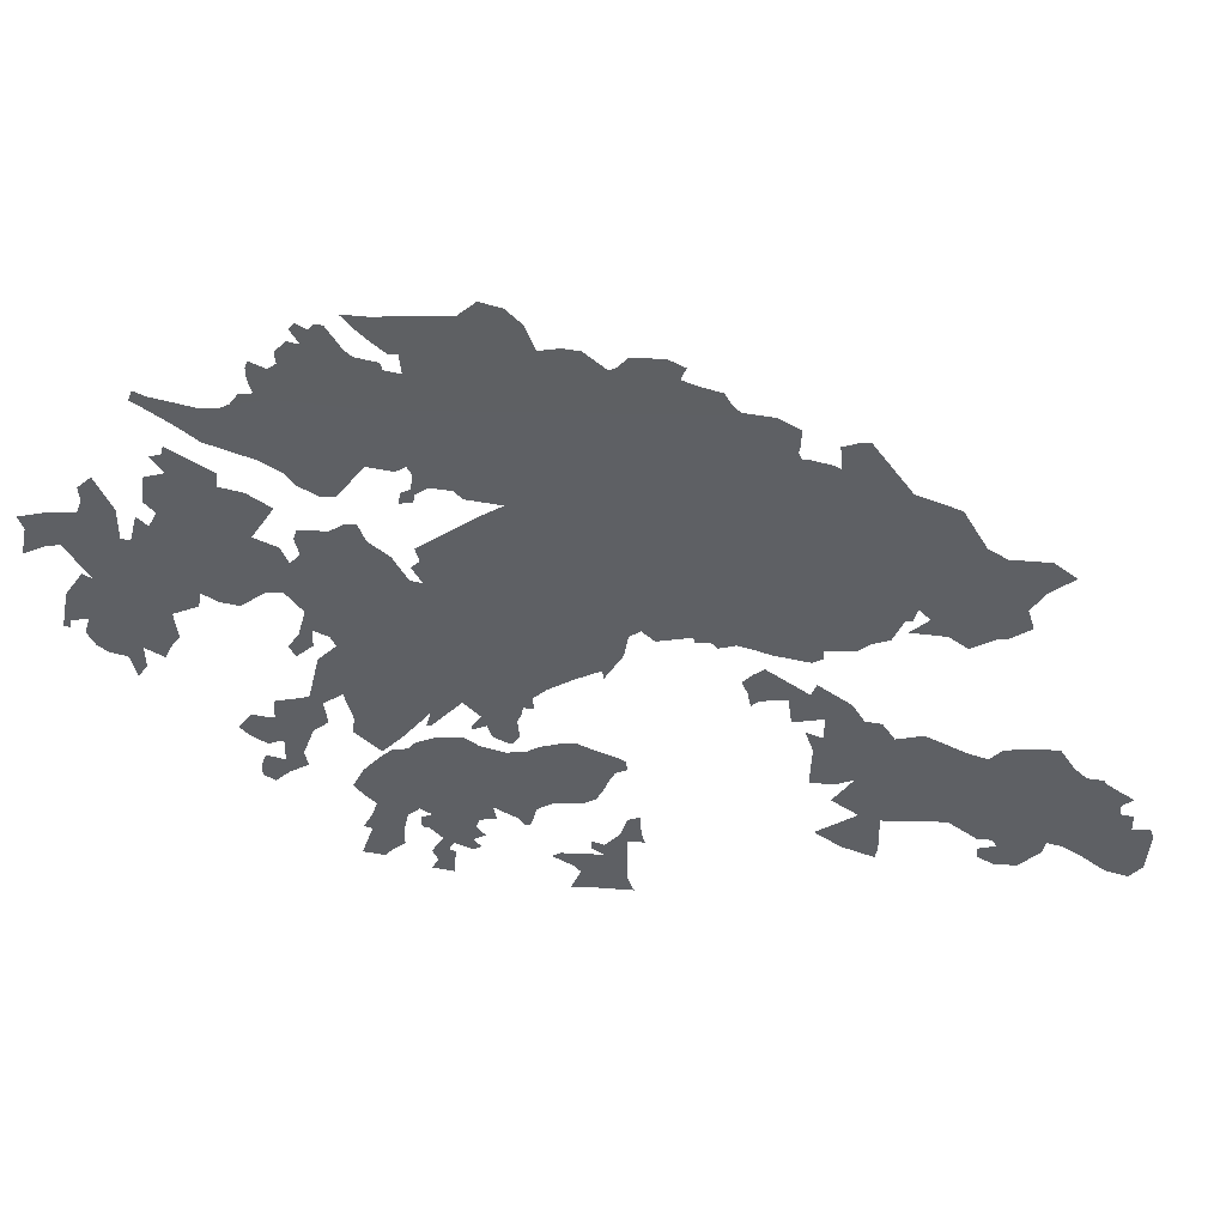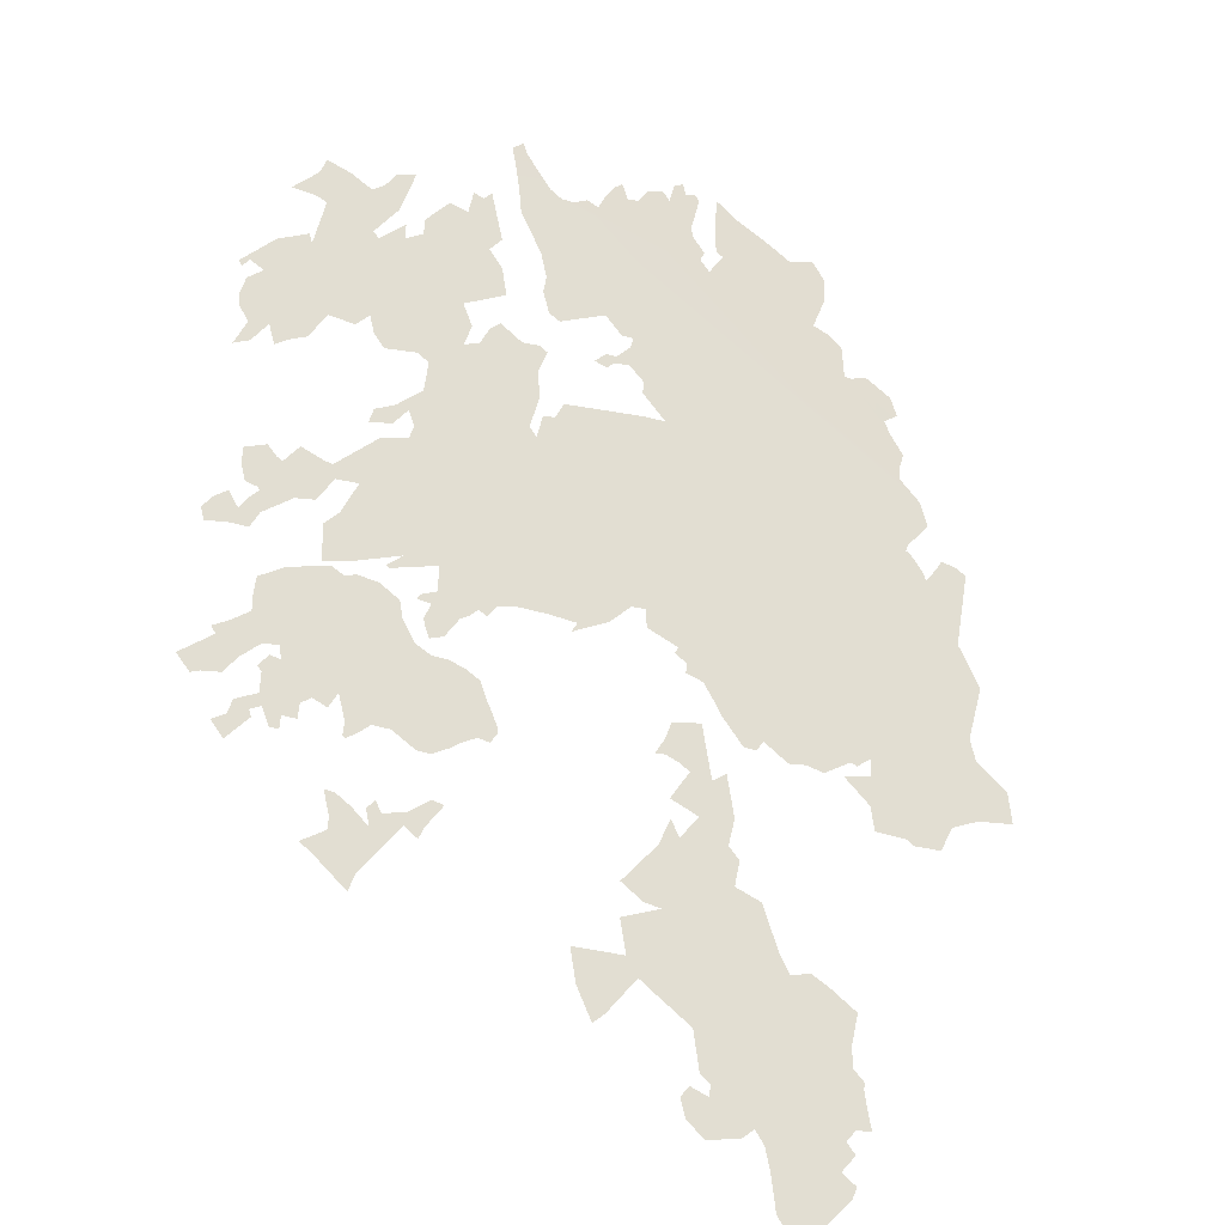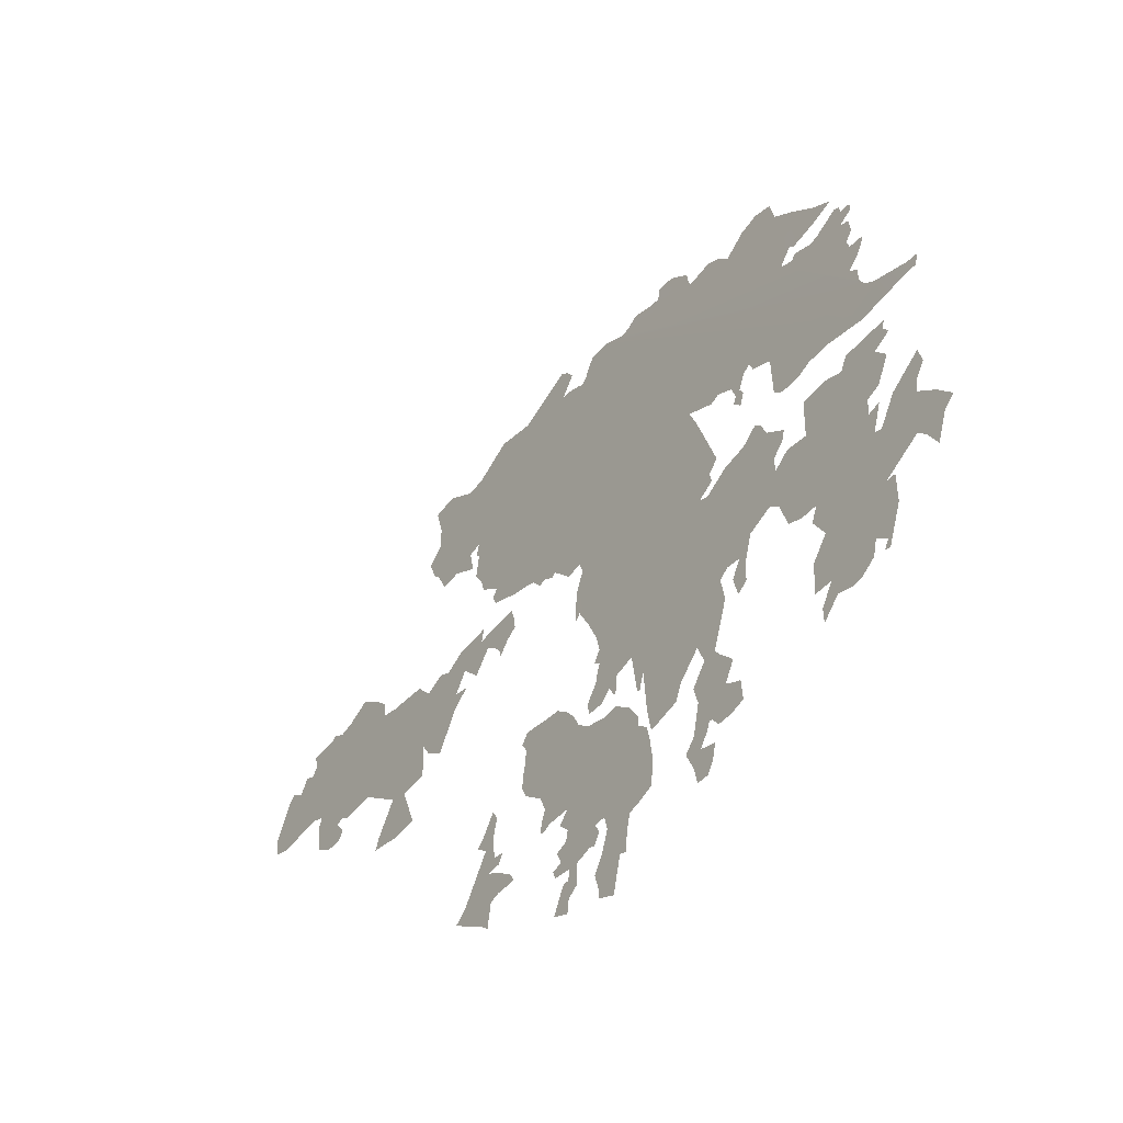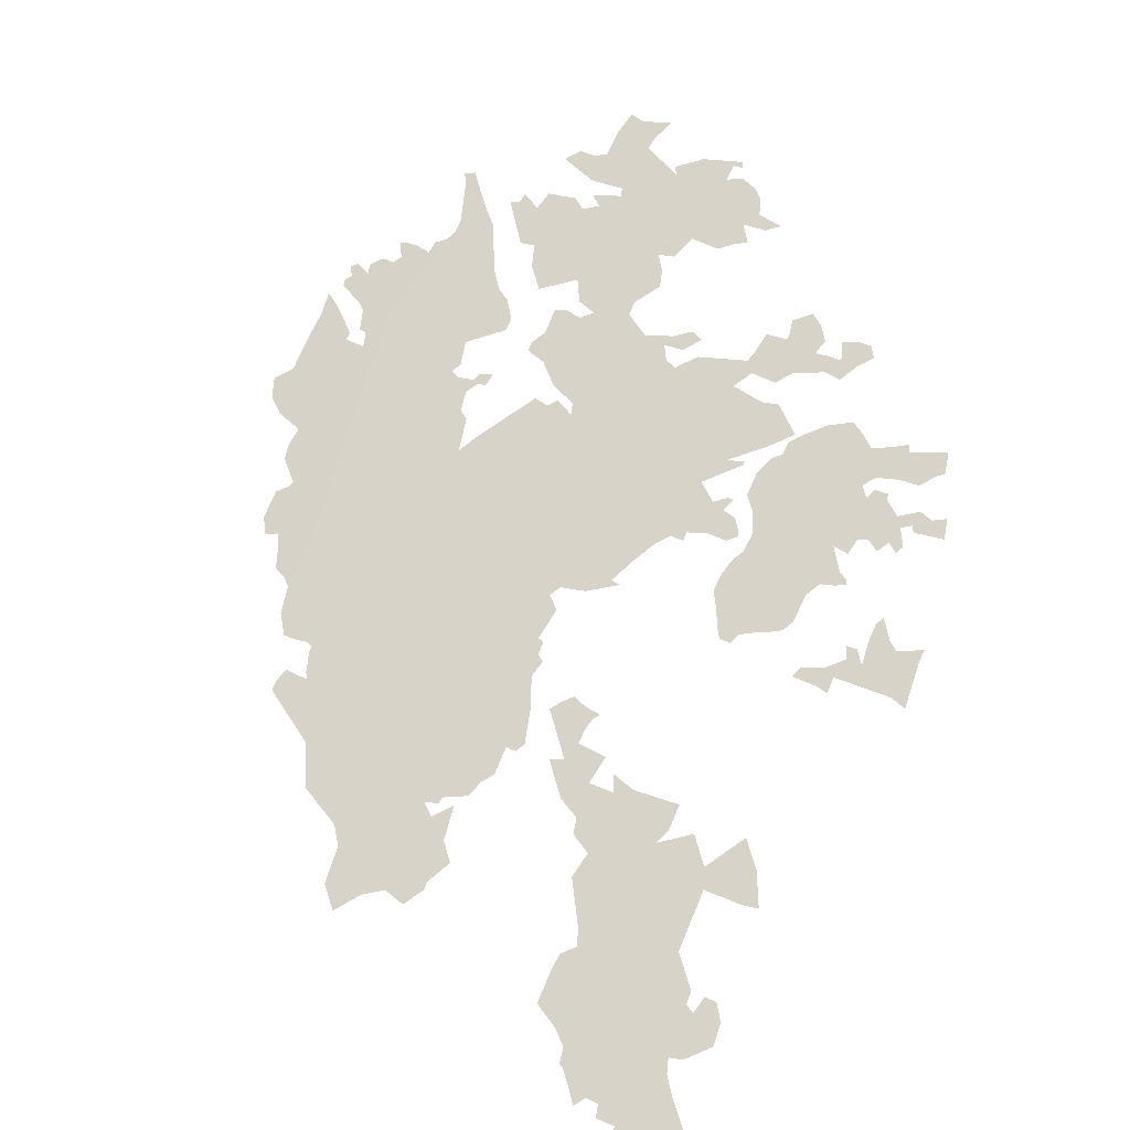
<metadata>
{"format":"obj","ext":"obj","renderer":"f3d","projection":"perspective","resolution":1024,"background":"white","views":[{"elev":25.0,"azim":26.9,"up":"+Y"},{"elev":36.7,"azim":36.1,"up":"+Z"},{"elev":-2.7,"azim":-94.9,"up":"+Y"},{"elev":-78.3,"azim":-114.9,"up":"+Z"}]}
</metadata>
<code>
o 0_Hong_Kong_S.A.R._sphere.001
v -1.892 1.89 -4.224
v -1.892 1.89 -4.224
v -1.892 1.89 -4.224
v -1.892 1.889 -4.224
v -1.893 1.889 -4.224
v -1.894 1.889 -4.223
v -1.894 1.889 -4.223
v -1.893 1.889 -4.224
v -1.893 1.888 -4.224
v -1.894 1.887 -4.224
v -1.893 1.887 -4.225
v -1.891 1.887 -4.226
v -1.891 1.888 -4.225
v -1.891 1.89 -4.224
v -1.89 1.89 -4.225
v -1.89 1.891 -4.224
v -1.89 1.892 -4.224
v -1.891 1.892 -4.224
v -1.891 1.891 -4.224
f 14 19 16
f 7 6 8
f 6 5 8
f 4 3 1
f 3 2 1
f 5 4 9
f 8 5 9
f 19 18 16
f 18 17 16
f 4 1 14
f 1 19 14
f 11 10 9
f 13 12 11
f 16 15 14
f 14 13 4
f 13 11 9
f 4 13 9
o 1_Hong_Kong_S.A.R._sphere.001
v -1.898 1.896 -4.219
v -1.899 1.896 -4.218
v -1.899 1.895 -4.218
v -1.9 1.894 -4.218
v -1.901 1.893 -4.218
v -1.901 1.893 -4.219
v -1.9 1.892 -4.219
v -1.901 1.892 -4.219
v -1.901 1.891 -4.219
v -1.901 1.891 -4.22
v -1.902 1.889 -4.22
v -1.901 1.889 -4.22
v -1.9 1.889 -4.22
v -1.9 1.89 -4.221
v -1.9 1.891 -4.22
v -1.899 1.892 -4.22
v -1.899 1.892 -4.22
v -1.898 1.892 -4.22
v -1.899 1.892 -4.22
v -1.899 1.891 -4.22
v -1.898 1.891 -4.221
v -1.898 1.89 -4.221
v -1.899 1.889 -4.221
v -1.899 1.889 -4.221
v -1.899 1.888 -4.222
v -1.898 1.888 -4.222
v -1.898 1.889 -4.222
v -1.898 1.89 -4.221
v -1.898 1.89 -4.221
v -1.897 1.89 -4.222
v -1.897 1.89 -4.222
v -1.897 1.89 -4.222
v -1.896 1.89 -4.222
v -1.897 1.891 -4.221
v -1.896 1.891 -4.221
v -1.896 1.892 -4.222
v -1.896 1.892 -4.221
v -1.895 1.892 -4.222
v -1.895 1.891 -4.222
v -1.894 1.891 -4.222
v -1.894 1.892 -4.222
v -1.894 1.892 -4.222
v -1.893 1.893 -4.222
v -1.892 1.893 -4.223
v -1.892 1.893 -4.223
v -1.891 1.894 -4.223
v -1.891 1.894 -4.223
v -1.891 1.895 -4.223
v -1.89 1.895 -4.223
v -1.89 1.895 -4.223
v -1.89 1.895 -4.222
v -1.89 1.896 -4.222
v -1.891 1.896 -4.222
v -1.892 1.896 -4.221
v -1.892 1.896 -4.221
v -1.893 1.896 -4.221
v -1.894 1.896 -4.221
v -1.894 1.896 -4.22
v -1.895 1.896 -4.22
v -1.896 1.896 -4.219
v -1.897 1.896 -4.219
v -1.898 1.896 -4.219
f 53 51 41
f 24 23 25
f 23 22 36
f 22 21 20
f 20 81 80
f 80 79 78
f 80 78 20
f 78 77 56
f 20 78 56
f 23 36 26
f 22 20 36
f 20 56 36
f 76 75 62
f 75 74 66
f 75 66 62
f 74 73 72
f 77 76 62
f 26 25 23
f 29 28 27
f 29 27 34
f 27 26 35
f 31 30 32
f 30 29 32
f 34 33 29
f 33 32 29
f 27 35 34
f 74 72 66
f 72 71 67
f 71 70 67
f 70 69 67
f 69 68 67
f 72 67 66
f 66 65 62
f 65 64 63
f 36 35 26
f 39 38 40
f 38 37 40
f 56 77 61
f 37 36 56
f 65 63 62
f 61 60 57
f 60 59 58
f 60 58 57
f 62 61 77
f 40 37 53
f 54 37 56
f 43 42 47
f 42 41 47
f 41 40 53
f 37 54 53
f 61 57 56
f 48 41 51
f 45 44 43
f 47 46 43
f 46 45 43
f 50 49 51
f 49 48 51
f 48 47 41
f 56 55 54
f 53 52 51
o 2_Hong_Kong_S.A.R._sphere.001
v -1.885 1.899 -4.223
v -1.884 1.899 -4.223
v -1.884 1.899 -4.224
v -1.883 1.899 -4.224
v -1.883 1.898 -4.224
v -1.882 1.898 -4.225
v -1.882 1.897 -4.225
v -1.883 1.897 -4.225
v -1.883 1.896 -4.225
v -1.883 1.894 -4.226
v -1.882 1.894 -4.227
v -1.881 1.894 -4.227
v -1.883 1.893 -4.227
v -1.882 1.892 -4.228
v -1.883 1.891 -4.227
v -1.882 1.89 -4.228
v -1.881 1.89 -4.229
v -1.881 1.89 -4.229
v -1.881 1.892 -4.228
v -1.88 1.892 -4.229
v -1.879 1.892 -4.229
v -1.878 1.892 -4.229
v -1.877 1.891 -4.23
v -1.877 1.891 -4.23
v -1.876 1.891 -4.231
v -1.877 1.89 -4.23
v -1.877 1.89 -4.231
v -1.877 1.889 -4.231
v -1.876 1.889 -4.232
v -1.875 1.89 -4.232
v -1.874 1.891 -4.231
v -1.874 1.891 -4.232
v -1.873 1.89 -4.232
v -1.872 1.889 -4.233
v -1.871 1.889 -4.234
v -1.871 1.889 -4.234
v -1.871 1.89 -4.233
v -1.87 1.891 -4.233
v -1.87 1.892 -4.233
v -1.871 1.892 -4.233
v -1.871 1.893 -4.232
v -1.872 1.893 -4.232
v -1.871 1.893 -4.232
v -1.871 1.894 -4.232
v -1.872 1.894 -4.231
v -1.872 1.895 -4.231
v -1.872 1.895 -4.231
v -1.873 1.895 -4.231
v -1.873 1.895 -4.23
v -1.874 1.896 -4.229
v -1.875 1.896 -4.229
v -1.876 1.896 -4.228
v -1.876 1.896 -4.228
v -1.877 1.896 -4.228
v -1.879 1.897 -4.227
v -1.88 1.897 -4.226
v -1.88 1.898 -4.226
v -1.881 1.898 -4.226
v -1.881 1.899 -4.225
v -1.882 1.9 -4.224
v -1.882 1.899 -4.224
v -1.884 1.901 -4.223
v -1.884 1.9 -4.223
v -1.885 1.9 -4.223
v -1.885 1.899 -4.223
f 113 123 121
f 145 144 146
f 144 143 84
f 146 144 84
f 142 141 140
f 143 142 85
f 83 82 146
f 84 143 85
f 142 140 87
f 140 139 87
f 139 138 137
f 137 136 135
f 134 133 132
f 137 135 93
f 135 134 103
f 93 135 102
f 139 137 88
f 87 139 88
f 83 146 84
f 87 86 85
f 90 89 88
f 87 85 142
f 91 90 92
f 90 88 93
f 92 90 93
f 134 132 130
f 132 131 130
f 88 137 93
f 95 94 93
f 97 96 95
f 99 98 97
f 102 101 93
f 101 100 93
f 100 99 97
f 100 97 95
f 103 102 135
f 105 104 103
f 108 107 106
f 109 108 106
f 111 110 106
f 110 109 106
f 112 111 106
f 112 106 105
f 100 95 93
f 112 105 129
f 105 103 134
f 113 112 123
f 105 134 130
f 129 105 130
f 129 128 127
f 129 127 124
f 126 125 124
f 123 112 129
f 127 126 124
f 114 113 121
f 129 124 123
f 116 115 117
f 115 114 118
f 118 117 115
f 120 119 121
f 119 118 121
f 123 122 121
f 121 118 114
o 3_Hong_Kong_S.A.R._sphere.001
v -1.882 1.913 -4.218
v -1.9 1.913 -4.21
v -1.901 1.913 -4.209
v -1.903 1.913 -4.209
v -1.891 1.918 -4.212
v -1.893 1.918 -4.211
v -1.894 1.918 -4.211
v -1.895 1.918 -4.21
v -1.895 1.918 -4.21
v -1.895 1.917 -4.211
v -1.894 1.917 -4.211
v -1.894 1.916 -4.211
v -1.894 1.916 -4.212
v -1.894 1.915 -4.212
v -1.894 1.915 -4.212
v -1.894 1.916 -4.211
v -1.895 1.916 -4.211
v -1.895 1.916 -4.211
v -1.896 1.917 -4.21
v -1.896 1.917 -4.21
v -1.896 1.917 -4.21
v -1.897 1.917 -4.21
v -1.897 1.917 -4.21
v -1.897 1.916 -4.21
v -1.897 1.917 -4.21
v -1.898 1.916 -4.21
v -1.898 1.916 -4.21
v -1.898 1.915 -4.21
v -1.899 1.916 -4.209
v -1.899 1.915 -4.21
v -1.899 1.915 -4.21
v -1.899 1.914 -4.21
v -1.899 1.914 -4.21
v -1.9 1.914 -4.21
v -1.903 1.914 -4.209
v -1.903 1.914 -4.208
v -1.903 1.914 -4.208
v -1.883 1.914 -4.218
v -1.883 1.914 -4.217
v -1.883 1.914 -4.217
v -1.884 1.915 -4.217
v -1.884 1.915 -4.216
v -1.885 1.915 -4.216
v -1.884 1.916 -4.216
v -1.885 1.916 -4.216
v -1.886 1.916 -4.215
v -1.887 1.916 -4.215
v -1.887 1.915 -4.215
v -1.888 1.916 -4.214
v -1.888 1.916 -4.214
v -1.889 1.916 -4.214
v -1.889 1.917 -4.213
v -1.89 1.918 -4.212
v -1.891 1.918 -4.212
v -1.902 1.913 -4.209
v -1.901 1.912 -4.21
v -1.901 1.911 -4.211
v -1.9 1.911 -4.211
v -1.899 1.91 -4.212
v -1.899 1.91 -4.212
v -1.898 1.909 -4.213
v -1.897 1.909 -4.213
v -1.896 1.911 -4.213
v -1.895 1.911 -4.213
v -1.895 1.911 -4.213
v -1.895 1.91 -4.214
v -1.895 1.91 -4.214
v -1.895 1.91 -4.214
v -1.895 1.909 -4.214
v -1.895 1.909 -4.214
v -1.895 1.909 -4.214
v -1.894 1.91 -4.214
v -1.893 1.91 -4.215
v -1.893 1.909 -4.215
v -1.892 1.909 -4.216
v -1.892 1.909 -4.215
v -1.893 1.908 -4.215
v -1.894 1.907 -4.215
v -1.895 1.907 -4.215
v -1.895 1.906 -4.215
v -1.896 1.906 -4.215
v -1.895 1.905 -4.216
v -1.896 1.905 -4.215
v -1.896 1.906 -4.215
v -1.897 1.907 -4.214
v -1.897 1.908 -4.214
v -1.897 1.908 -4.213
v -1.898 1.908 -4.213
v -1.899 1.908 -4.213
v -1.899 1.907 -4.213
v -1.899 1.906 -4.213
v -1.9 1.906 -4.213
v -1.9 1.907 -4.213
v -1.901 1.907 -4.212
v -1.9 1.909 -4.212
v -1.901 1.909 -4.211
v -1.901 1.91 -4.211
v -1.901 1.91 -4.211
v -1.903 1.912 -4.209
v -1.903 1.911 -4.21
v -1.903 1.911 -4.209
v -1.903 1.91 -4.21
v -1.904 1.91 -4.21
v -1.904 1.909 -4.21
v -1.904 1.908 -4.21
v -1.904 1.908 -4.21
v -1.905 1.908 -4.21
v -1.905 1.907 -4.21
v -1.906 1.907 -4.21
v -1.905 1.908 -4.21
v -1.906 1.91 -4.209
v -1.906 1.91 -4.209
v -1.906 1.909 -4.209
v -1.907 1.908 -4.209
v -1.908 1.908 -4.209
v -1.909 1.908 -4.208
v -1.909 1.907 -4.209
v -1.909 1.906 -4.209
v -1.908 1.907 -4.209
v -1.908 1.907 -4.209
v -1.907 1.905 -4.21
v -1.908 1.905 -4.21
v -1.908 1.904 -4.21
v -1.909 1.902 -4.211
v -1.909 1.902 -4.211
v -1.909 1.903 -4.211
v -1.908 1.903 -4.211
v -1.908 1.902 -4.211
v -1.908 1.901 -4.212
v -1.908 1.901 -4.212
v -1.907 1.901 -4.212
v -1.907 1.9 -4.213
v -1.907 1.9 -4.213
v -1.907 1.901 -4.212
v -1.906 1.901 -4.213
v -1.906 1.901 -4.213
v -1.905 1.902 -4.213
v -1.905 1.903 -4.212
v -1.904 1.904 -4.213
v -1.904 1.904 -4.212
v -1.903 1.904 -4.213
v -1.902 1.904 -4.213
v -1.901 1.904 -4.213
v -1.901 1.904 -4.214
v -1.9 1.903 -4.214
v -1.901 1.902 -4.215
v -1.901 1.901 -4.215
v -1.901 1.901 -4.215
v -1.9 1.902 -4.215
v -1.9 1.902 -4.215
v -1.9 1.902 -4.215
v -1.899 1.902 -4.215
v -1.9 1.901 -4.215
v -1.901 1.899 -4.216
v -1.901 1.899 -4.216
v -1.903 1.898 -4.215
v -1.903 1.897 -4.216
v -1.903 1.897 -4.216
v -1.904 1.898 -4.215
v -1.904 1.897 -4.215
v -1.904 1.896 -4.216
v -1.903 1.896 -4.216
v -1.903 1.896 -4.216
v -1.903 1.896 -4.216
v -1.903 1.896 -4.217
v -1.903 1.895 -4.217
v -1.904 1.895 -4.216
v -1.904 1.895 -4.216
v -1.904 1.894 -4.217
v -1.904 1.894 -4.217
v -1.903 1.894 -4.217
v -1.902 1.895 -4.217
v -1.902 1.895 -4.217
v -1.902 1.897 -4.217
v -1.901 1.897 -4.217
v -1.901 1.898 -4.216
v -1.901 1.898 -4.216
v -1.9 1.899 -4.216
v -1.9 1.897 -4.217
v -1.9 1.897 -4.217
v -1.899 1.896 -4.218
v -1.898 1.896 -4.218
v -1.897 1.898 -4.218
v -1.897 1.897 -4.218
v -1.897 1.897 -4.219
v -1.895 1.899 -4.219
v -1.895 1.898 -4.219
v -1.895 1.897 -4.219
v -1.895 1.897 -4.219
v -1.895 1.897 -4.219
v -1.895 1.897 -4.22
v -1.894 1.896 -4.22
v -1.894 1.896 -4.22
v -1.894 1.897 -4.22
v -1.894 1.897 -4.22
v -1.893 1.898 -4.22
v -1.893 1.898 -4.22
v -1.893 1.898 -4.22
v -1.893 1.899 -4.22
v -1.892 1.899 -4.22
v -1.891 1.9 -4.22
v -1.89 1.9 -4.22
v -1.89 1.9 -4.22
v -1.889 1.901 -4.22
v -1.889 1.902 -4.22
v -1.888 1.903 -4.22
v -1.888 1.902 -4.22
v -1.886 1.902 -4.221
v -1.886 1.902 -4.221
v -1.886 1.902 -4.221
v -1.886 1.902 -4.222
v -1.885 1.902 -4.222
v -1.884 1.902 -4.222
v -1.884 1.902 -4.223
v -1.882 1.901 -4.223
v -1.882 1.901 -4.224
v -1.882 1.902 -4.223
v -1.88 1.902 -4.224
v -1.88 1.902 -4.224
v -1.879 1.902 -4.224
v -1.879 1.903 -4.224
v -1.878 1.904 -4.224
v -1.878 1.904 -4.224
v -1.878 1.904 -4.224
v -1.879 1.903 -4.224
v -1.877 1.903 -4.225
v -1.876 1.902 -4.226
v -1.875 1.903 -4.226
v -1.875 1.903 -4.226
v -1.874 1.903 -4.226
v -1.874 1.904 -4.226
v -1.873 1.905 -4.226
v -1.872 1.906 -4.226
v -1.873 1.907 -4.225
v -1.875 1.907 -4.224
v -1.875 1.907 -4.224
v -1.876 1.909 -4.223
v -1.878 1.91 -4.222
v -1.879 1.912 -4.22
v -1.879 1.912 -4.22
v -1.88 1.912 -4.22
v -1.88 1.912 -4.22
v -1.88 1.911 -4.22
v -1.88 1.911 -4.22
v -1.881 1.911 -4.219
v -1.881 1.911 -4.219
v -1.881 1.912 -4.219
v -1.881 1.912 -4.219
v -1.881 1.913 -4.219
f 183 182 181
f 157 156 153
f 238 290 289
f 149 150 181
f 150 183 181
f 147 148 184
f 148 180 160
f 184 148 160
f 180 179 178
f 178 177 174
f 177 176 174
f 176 175 174
f 173 172 170
f 172 171 170
f 178 174 173
f 180 178 160
f 178 173 163
f 173 170 163
f 163 170 164
f 170 169 167
f 169 168 167
f 167 166 165
f 185 184 194
f 187 186 185
f 188 187 185
f 170 167 164
f 167 165 164
f 188 185 194
f 184 160 194
f 191 190 189
f 189 188 194
f 163 162 161
f 192 191 189
f 193 192 189
f 178 163 161
f 178 161 160
f 194 193 189
f 196 195 194
f 199 198 151
f 198 197 151
f 197 196 194
f 200 199 151
f 197 194 160
f 159 158 157
f 197 160 151
f 160 159 151
f 153 152 159
f 152 151 159
f 153 159 157
f 155 154 156
f 154 153 156
f 148 147 211
f 147 395 394
f 393 147 394
f 392 391 390
f 147 393 221
f 211 147 221
f 392 390 389
f 393 392 221
f 201 150 149
f 149 148 202
f 148 211 209
f 392 389 358
f 202 201 149
f 203 202 148
f 203 148 204
f 388 387 386
f 389 388 385
f 388 386 385
f 385 384 389
f 384 383 369
f 383 382 369
f 381 380 378
f 380 379 378
f 377 376 375
f 381 378 377
f 382 381 369
f 381 377 370
f 369 381 370
f 377 375 374
f 374 373 372
f 372 371 370
f 369 368 367
f 374 372 370
f 374 370 377
f 207 206 208
f 206 205 209
f 209 208 206
f 211 210 209
f 389 384 369
f 367 366 365
f 389 369 367
f 209 205 204
f 209 204 148
f 389 367 363
f 367 365 363
f 365 364 363
f 363 362 361
f 361 360 363
f 360 359 363
f 358 357 356
f 359 358 389
f 363 359 389
f 356 355 354
f 358 356 354
f 211 221 219
f 212 211 219
f 354 353 352
f 358 354 392
f 215 214 216
f 214 213 217
f 217 216 214
f 354 352 392
f 351 350 348
f 350 349 348
f 352 351 221
f 217 213 218
f 213 212 218
f 351 348 347
f 218 212 219
f 221 220 219
f 221 392 352
f 351 347 228
f 347 346 228
f 223 222 351
f 222 221 351
f 226 225 224
f 224 223 228
f 224 228 226
f 346 345 332
f 228 346 332
f 345 344 343
f 343 342 333
f 342 341 333
f 341 340 337
f 340 339 338
f 337 340 338
f 336 335 334
f 337 336 341
f 336 334 333
f 332 331 329
f 331 330 329
f 341 336 333
f 333 332 343
f 329 328 325
f 328 327 326
f 345 343 332
f 328 326 325
f 332 329 298
f 329 325 324
f 228 223 351
f 228 227 226
f 231 230 237
f 230 229 291
f 329 324 298
f 323 322 301
f 322 321 320
f 228 332 298
f 322 320 301
f 324 323 300
f 298 324 299
f 229 228 298
f 320 319 310
f 319 318 312
f 318 317 312
f 317 316 315
f 315 314 317
f 314 313 312
f 312 311 319
f 311 310 319
f 314 312 317
f 230 291 237
f 233 232 231
f 236 235 234
f 234 233 231
f 320 310 309
f 309 308 307
f 320 309 303
f 236 234 237
f 234 231 237
f 320 303 301
f 309 307 304
f 303 309 304
f 307 306 305
f 307 305 304
f 238 237 291
f 240 239 238
f 242 241 240
f 245 244 246
f 244 243 248
f 246 244 248
f 243 242 240
f 243 240 251
f 248 247 246
f 248 243 251
f 250 249 248
f 251 250 248
f 254 253 252
f 252 251 240
f 252 240 286
f 240 238 289
f 286 240 289
f 254 252 286
f 303 302 301
f 300 299 324
f 301 300 323
f 257 256 259
f 256 255 260
f 259 258 257
f 262 261 263
f 261 260 266
f 263 261 266
f 260 259 256
f 265 264 263
f 266 265 263
f 260 255 266
f 255 254 267
f 266 255 267
f 267 254 284
f 269 268 267
f 269 267 273
f 254 286 284
f 273 267 284
f 271 270 272
f 270 269 272
f 272 269 273
f 275 274 273
f 229 298 297
f 229 297 291
f 296 295 292
f 295 294 293
f 297 296 291
f 276 275 280
f 275 273 280
f 279 278 277
f 277 276 280
f 295 293 292
f 279 277 280
f 282 281 280
f 296 292 291
f 282 280 283
f 280 273 284
f 284 283 280
f 286 285 284
f 288 287 289
f 287 286 289
f 238 291 290

</code>
